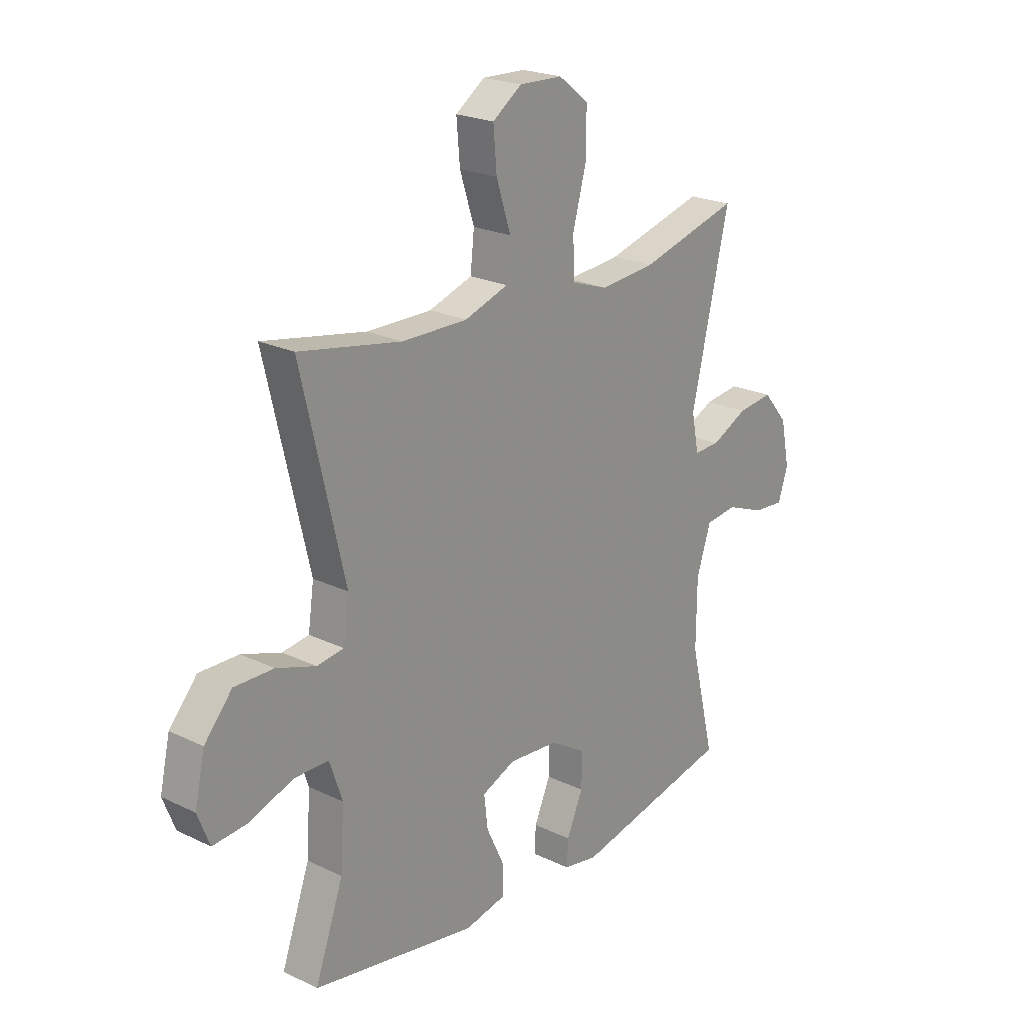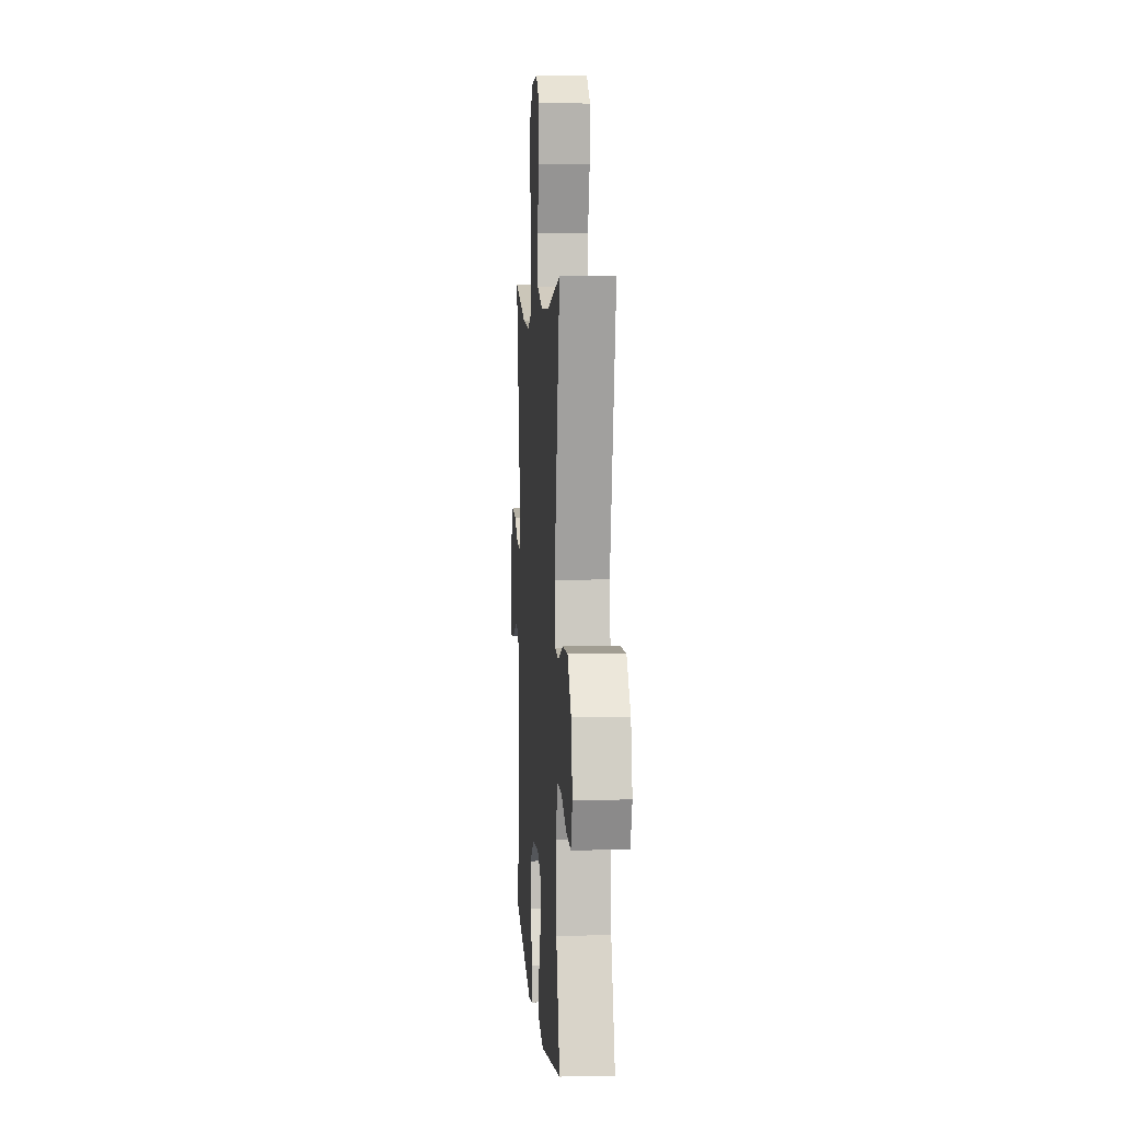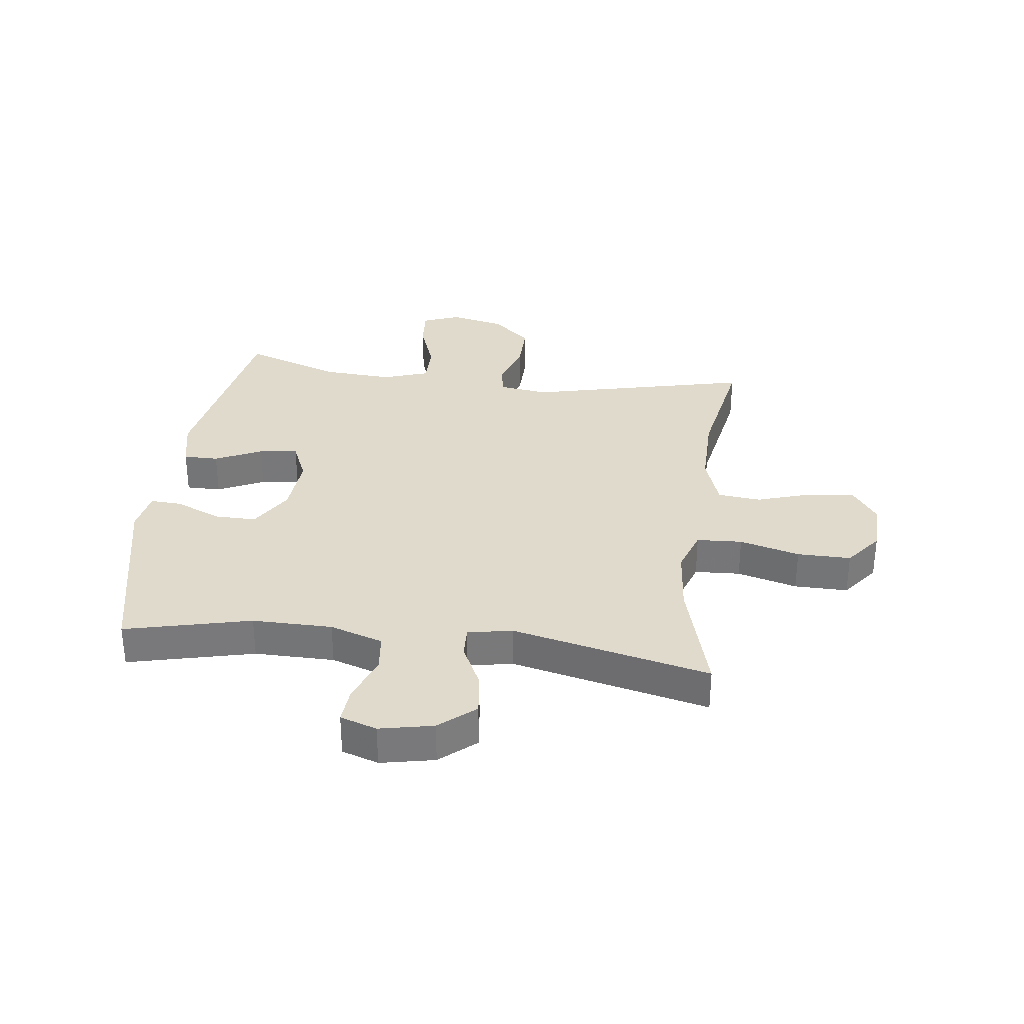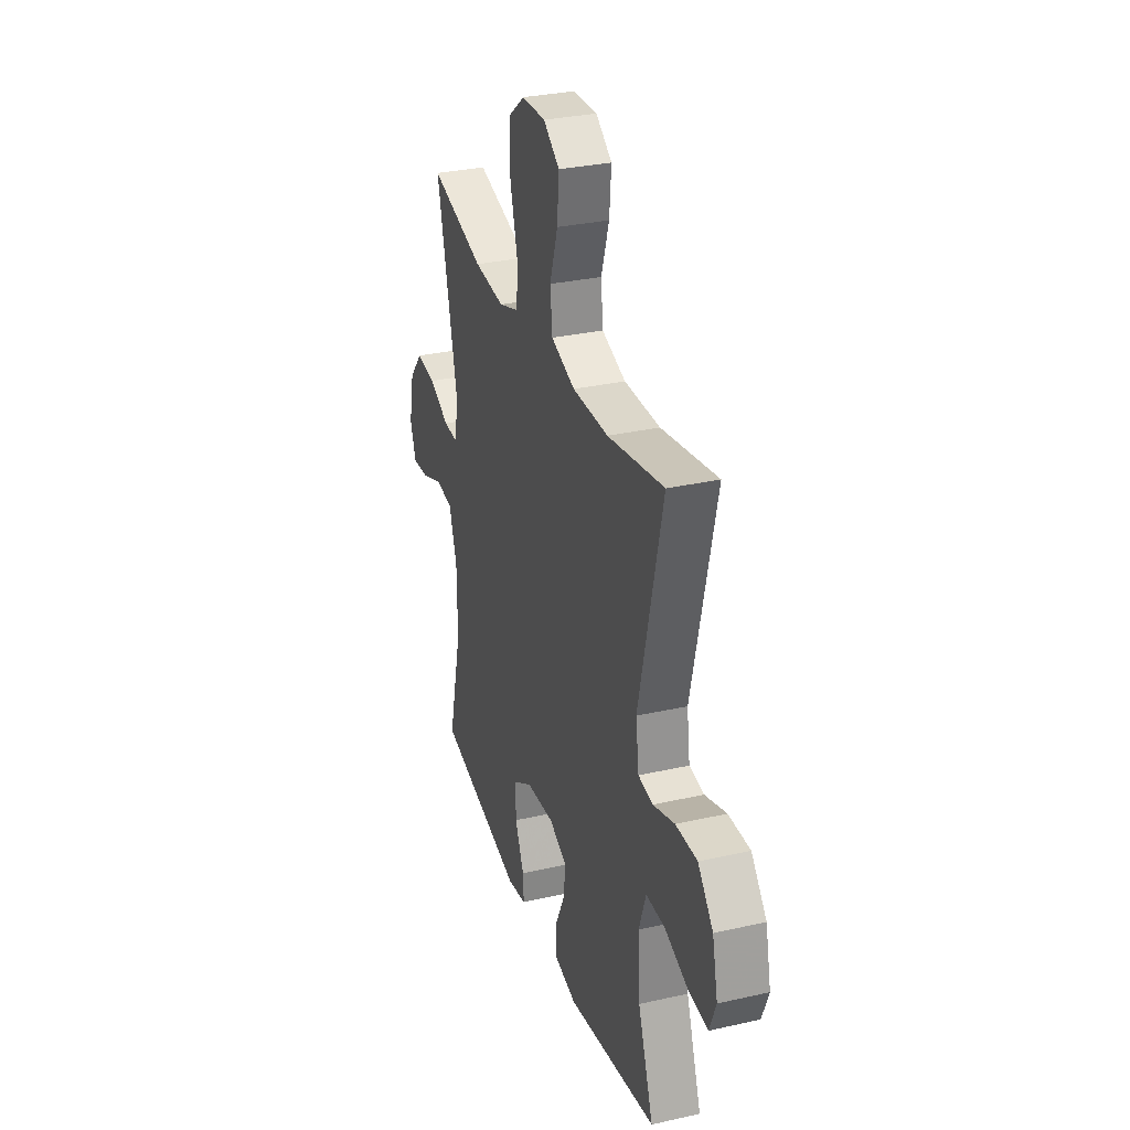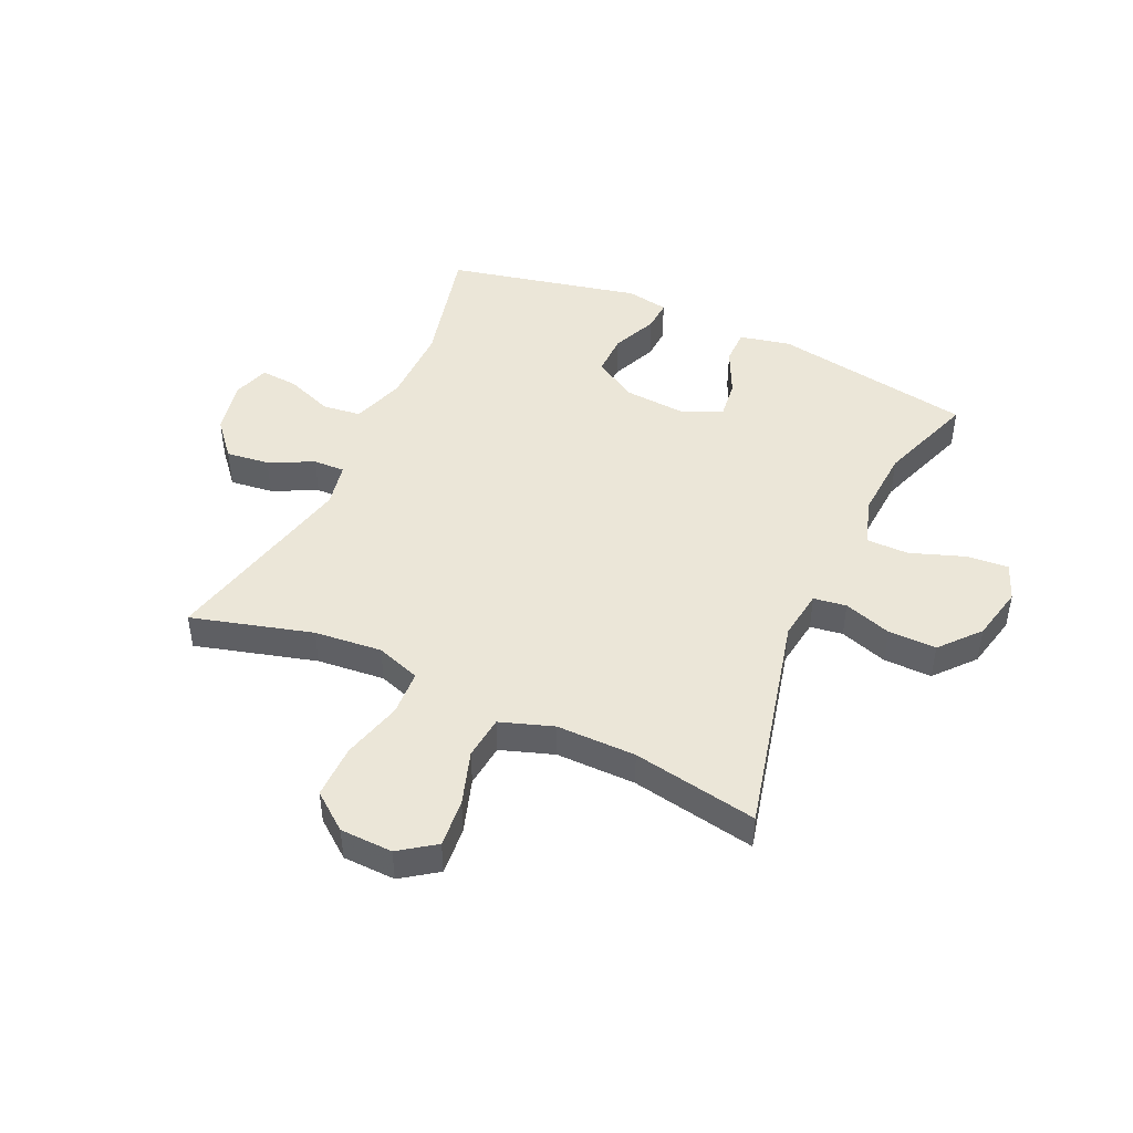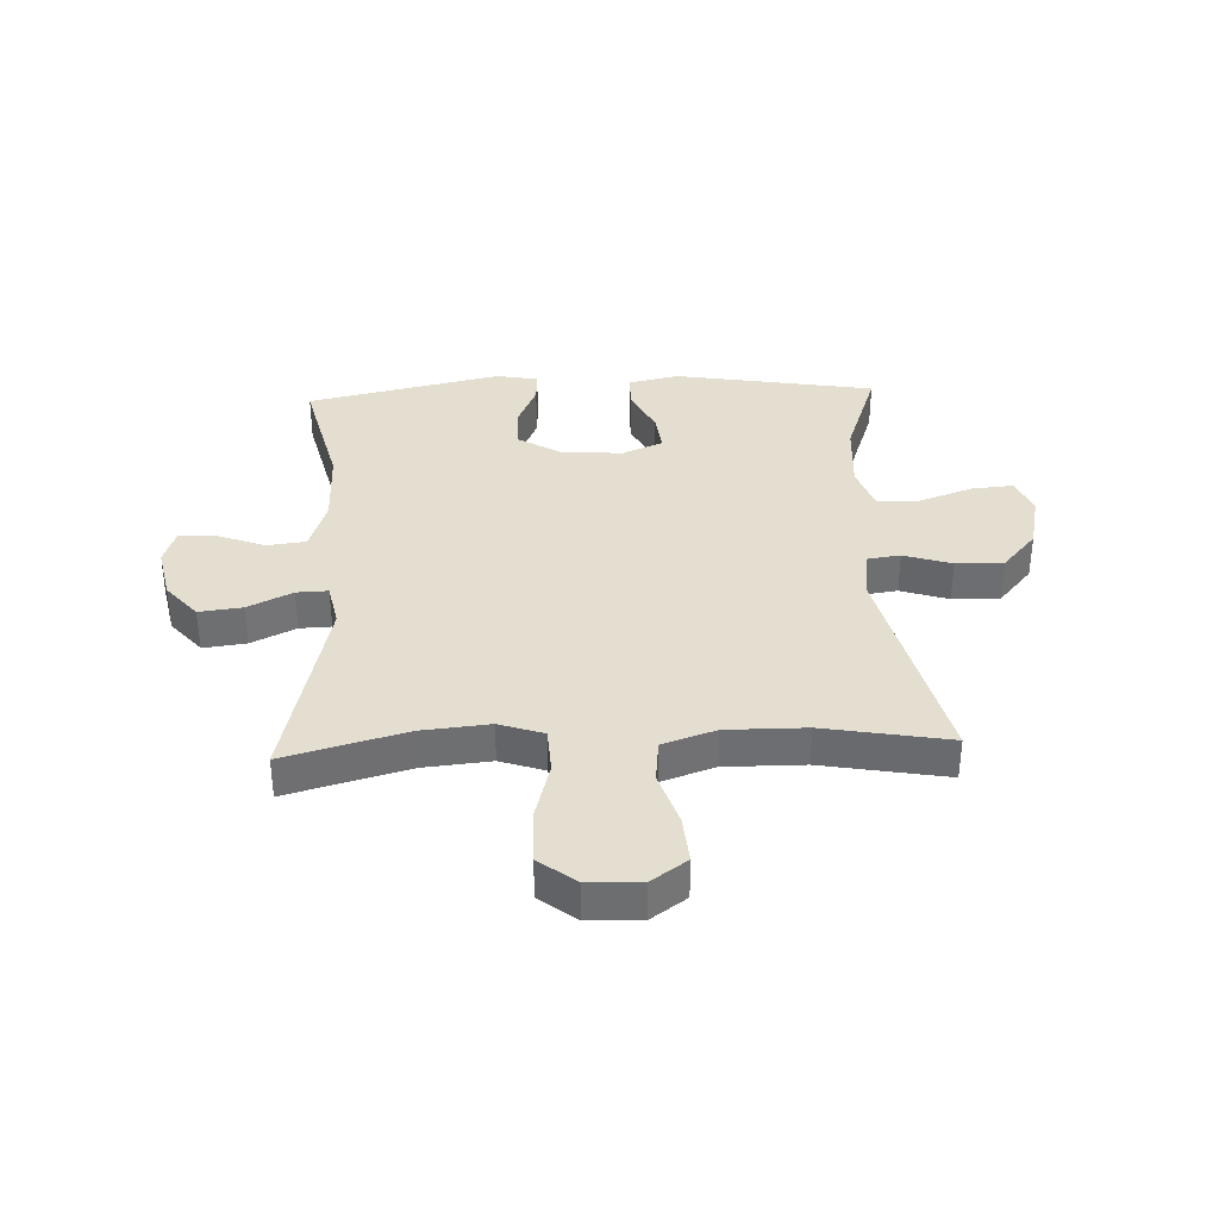
<metadata>
{"format":"obj","ext":"obj","renderer":"f3d","projection":"perspective","resolution":1024,"background":"white","views":[{"elev":22.1,"azim":130.0,"up":"+Z"},{"elev":5.3,"azim":86.1,"up":"+Z"},{"elev":32.5,"azim":-82.8,"up":"+Y"},{"elev":31.0,"azim":72.1,"up":"+Z"},{"elev":46.1,"azim":24.5,"up":"+Y"},{"elev":35.8,"azim":-2.5,"up":"+Y"}]}
</metadata>
<code>
v 0.5 0.07 0.5
v 0.41 0.07 0.118
v 0.422 0.07 0.033
v 0.478 0.07 0.025
v 0.56 0.07 0.052
v 0.642 0.07 0.053
v 0.7 0.07 -0.014
v 0.721 0.07 -0.108
v 0.696 0.07 -0.172
v 0.624 0.07 -0.166
v 0.532 0.07 -0.133
v 0.46 0.07 -0.133
v 0.433 0.07 -0.212
v 0.441 0.07 -0.334
v 0.5 0.07 -0.5
v 0.156 0.07 -0.559
v 0.069 0.07 -0.54
v 0.069 0.07 -0.48
v 0.107 0.07 -0.4
v 0.115 0.07 -0.333
v 0.045 0.07 -0.303
v -0.06 0.07 -0.311
v -0.134 0.07 -0.356
v -0.133 0.07 -0.428
v -0.099 0.07 -0.506
v -0.096 0.07 -0.56
v -0.168 0.07 -0.573
v -0.5 0.07 -0.5
v -0.448 0.07 -0.284
v -0.449 0.07 -0.147
v -0.479 0.07 -0.056
v -0.545 0.07 -0.048
v -0.626 0.07 -0.079
v -0.69 0.07 -0.084
v -0.711 0.07 -0.021
v -0.692 0.07 0.071
v -0.64 0.07 0.132
v -0.566 0.07 0.123
v -0.49 0.07 0.086
v -0.436 0.07 0.084
v -0.421 0.07 0.16
v -0.5 0.07 0.5
v -0.293 0.07 0.443
v -0.177 0.07 0.432
v -0.101 0.07 0.458
v -0.097 0.07 0.536
v -0.125 0.07 0.639
v -0.126 0.07 0.731
v -0.063 0.07 0.78
v 0.027 0.07 0.783
v 0.088 0.07 0.74
v 0.081 0.07 0.658
v 0.051 0.07 0.565
v 0.059 0.07 0.491
v 0.15 0.07 0.46
v 0.286 0.07 0.461
v 0.5 0 0.5
v 0.41 0 0.118
v 0.422 0 0.033
v 0.478 0 0.025
v 0.56 0 0.052
v 0.642 0 0.053
v 0.7 0 -0.014
v 0.721 0 -0.108
v 0.696 0 -0.172
v 0.624 0 -0.166
v 0.532 0 -0.133
v 0.46 0 -0.133
v 0.433 0 -0.212
v 0.441 0 -0.334
v 0.5 0 -0.5
v 0.156 0 -0.559
v 0.069 0 -0.54
v 0.069 0 -0.48
v 0.107 0 -0.4
v 0.115 0 -0.333
v 0.045 0 -0.303
v -0.06 0 -0.311
v -0.134 0 -0.356
v -0.133 0 -0.428
v -0.099 0 -0.506
v -0.096 0 -0.56
v -0.168 0 -0.573
v -0.5 0 -0.5
v -0.448 0 -0.284
v -0.449 0 -0.147
v -0.479 0 -0.056
v -0.545 0 -0.048
v -0.626 0 -0.079
v -0.69 0 -0.084
v -0.711 0 -0.021
v -0.692 0 0.071
v -0.64 0 0.132
v -0.566 0 0.123
v -0.49 0 0.086
v -0.436 0 0.084
v -0.421 0 0.16
v -0.5 0 0.5
v -0.293 0 0.443
v -0.177 0 0.432
v -0.101 0 0.458
v -0.097 0 0.536
v -0.125 0 0.639
v -0.126 0 0.731
v -0.063 0 0.78
v 0.027 0 0.783
v 0.088 0 0.74
v 0.081 0 0.658
v 0.051 0 0.565
v 0.059 0 0.491
v 0.15 0 0.46
v 0.286 0 0.461
f 51 52 53
f 50 51 53
f 49 50 53
f 48 49 53
f 47 48 53
f 46 47 53
f 45 46 53 54
f 44 45 54 55
f 41 42 43
f 40 41 43 44
f 37 38 39
f 36 37 39
f 35 36 39
f 34 35 39
f 33 34 39
f 32 33 39
f 31 32 39 40
f 44 55 56
f 40 44 56
f 31 40 56
f 30 31 56
f 27 28 29
f 26 27 29
f 25 26 29
f 24 25 29
f 17 18 19
f 16 17 19
f 15 16 19
f 14 15 19
f 13 14 19 20
f 12 13 20 21
f 9 10 11
f 8 9 11
f 7 8 11
f 6 7 11
f 5 6 11
f 4 5 11
f 3 4 11 12
f 56 1 2
f 30 56 2
f 29 30 2
f 23 24 29
f 29 2 3
f 23 29 3
f 22 23 3
f 3 12 21 22
f 109 108 107
f 109 107 106
f 109 106 105
f 109 105 104
f 109 104 103
f 109 103 102
f 110 109 102 101
f 111 110 101 100
f 99 98 97
f 100 99 97 96
f 95 94 93
f 95 93 92
f 95 92 91
f 95 91 90
f 95 90 89
f 95 89 88
f 96 95 88 87
f 112 111 100
f 112 100 96
f 112 96 87
f 112 87 86
f 85 84 83
f 85 83 82
f 85 82 81
f 85 81 80
f 75 74 73
f 75 73 72
f 75 72 71
f 75 71 70
f 76 75 70 69
f 77 76 69 68
f 67 66 65
f 67 65 64
f 67 64 63
f 67 63 62
f 67 62 61
f 67 61 60
f 68 67 60 59
f 58 57 112
f 58 112 86
f 58 86 85
f 85 80 79
f 59 58 85
f 59 85 79
f 59 79 78
f 78 77 68 59
f 1 57 58 2
f 2 58 59 3
f 3 59 60 4
f 4 60 61 5
f 5 61 62 6
f 6 62 63 7
f 7 63 64 8
f 8 64 65 9
f 9 65 66 10
f 10 66 67 11
f 11 67 68 12
f 12 68 69 13
f 13 69 70 14
f 14 70 71 15
f 15 71 72 16
f 16 72 73 17
f 17 73 74 18
f 18 74 75 19
f 19 75 76 20
f 20 76 77 21
f 21 77 78 22
f 22 78 79 23
f 23 79 80 24
f 24 80 81 25
f 25 81 82 26
f 26 82 83 27
f 27 83 84 28
f 28 84 85 29
f 29 85 86 30
f 30 86 87 31
f 31 87 88 32
f 32 88 89 33
f 33 89 90 34
f 34 90 91 35
f 35 91 92 36
f 36 92 93 37
f 37 93 94 38
f 38 94 95 39
f 39 95 96 40
f 40 96 97 41
f 41 97 98 42
f 42 98 99 43
f 43 99 100 44
f 44 100 101 45
f 45 101 102 46
f 46 102 103 47
f 47 103 104 48
f 48 104 105 49
f 49 105 106 50
f 50 106 107 51
f 51 107 108 52
f 52 108 109 53
f 53 109 110 54
f 54 110 111 55
f 55 111 112 56
f 56 112 57 1

</code>
